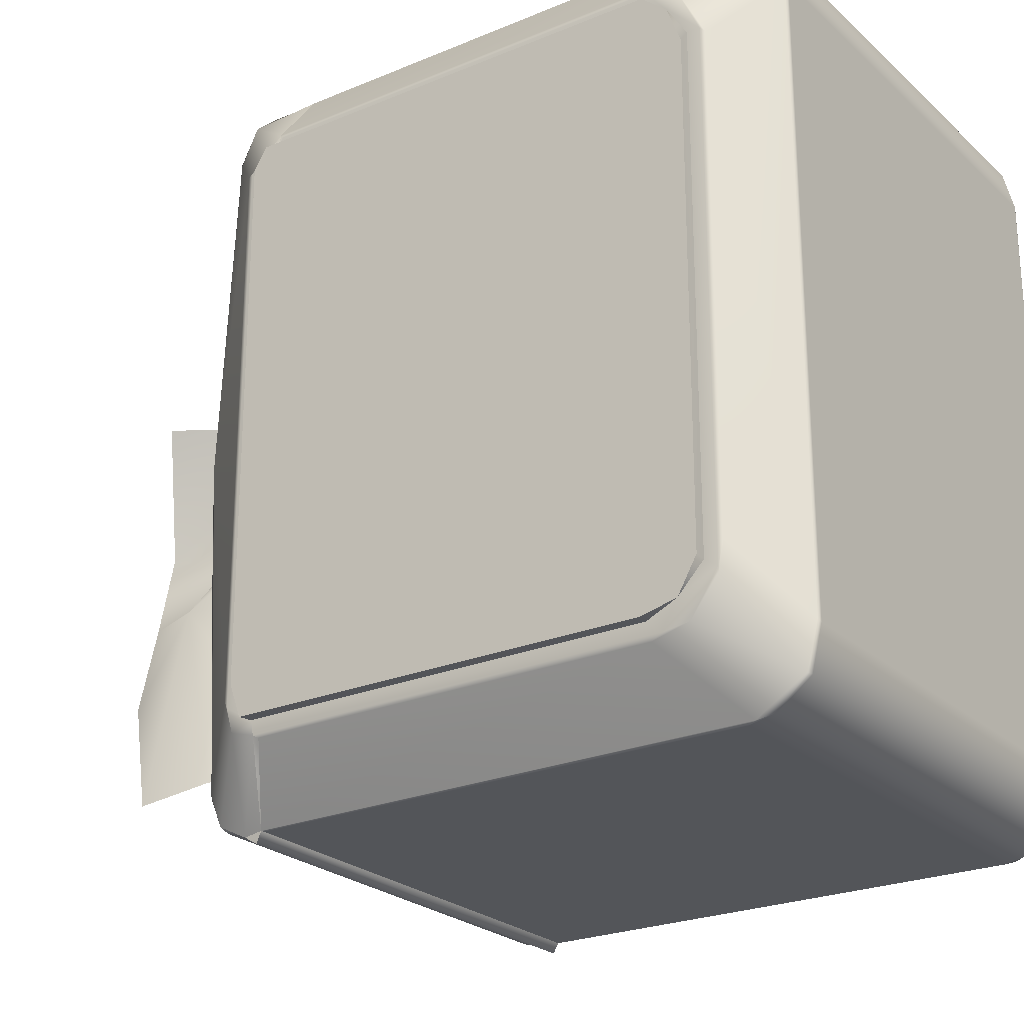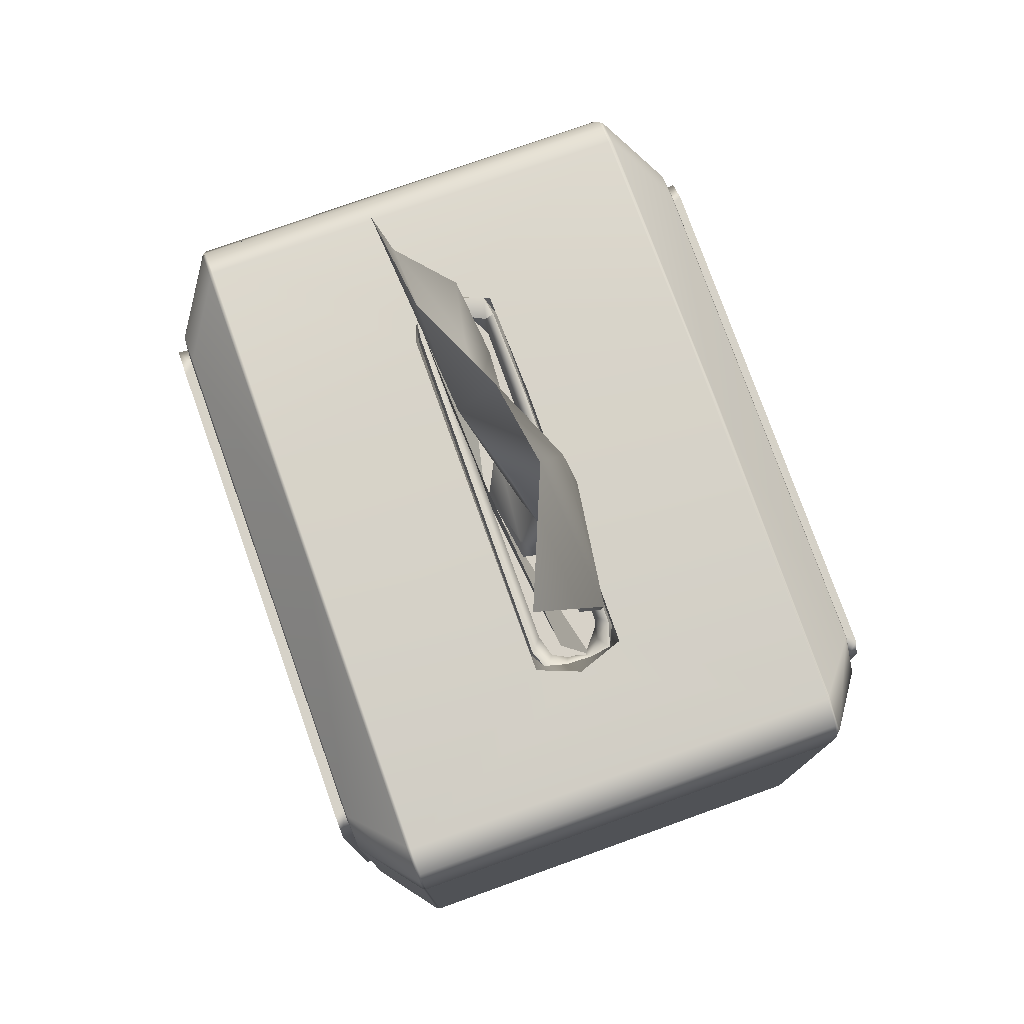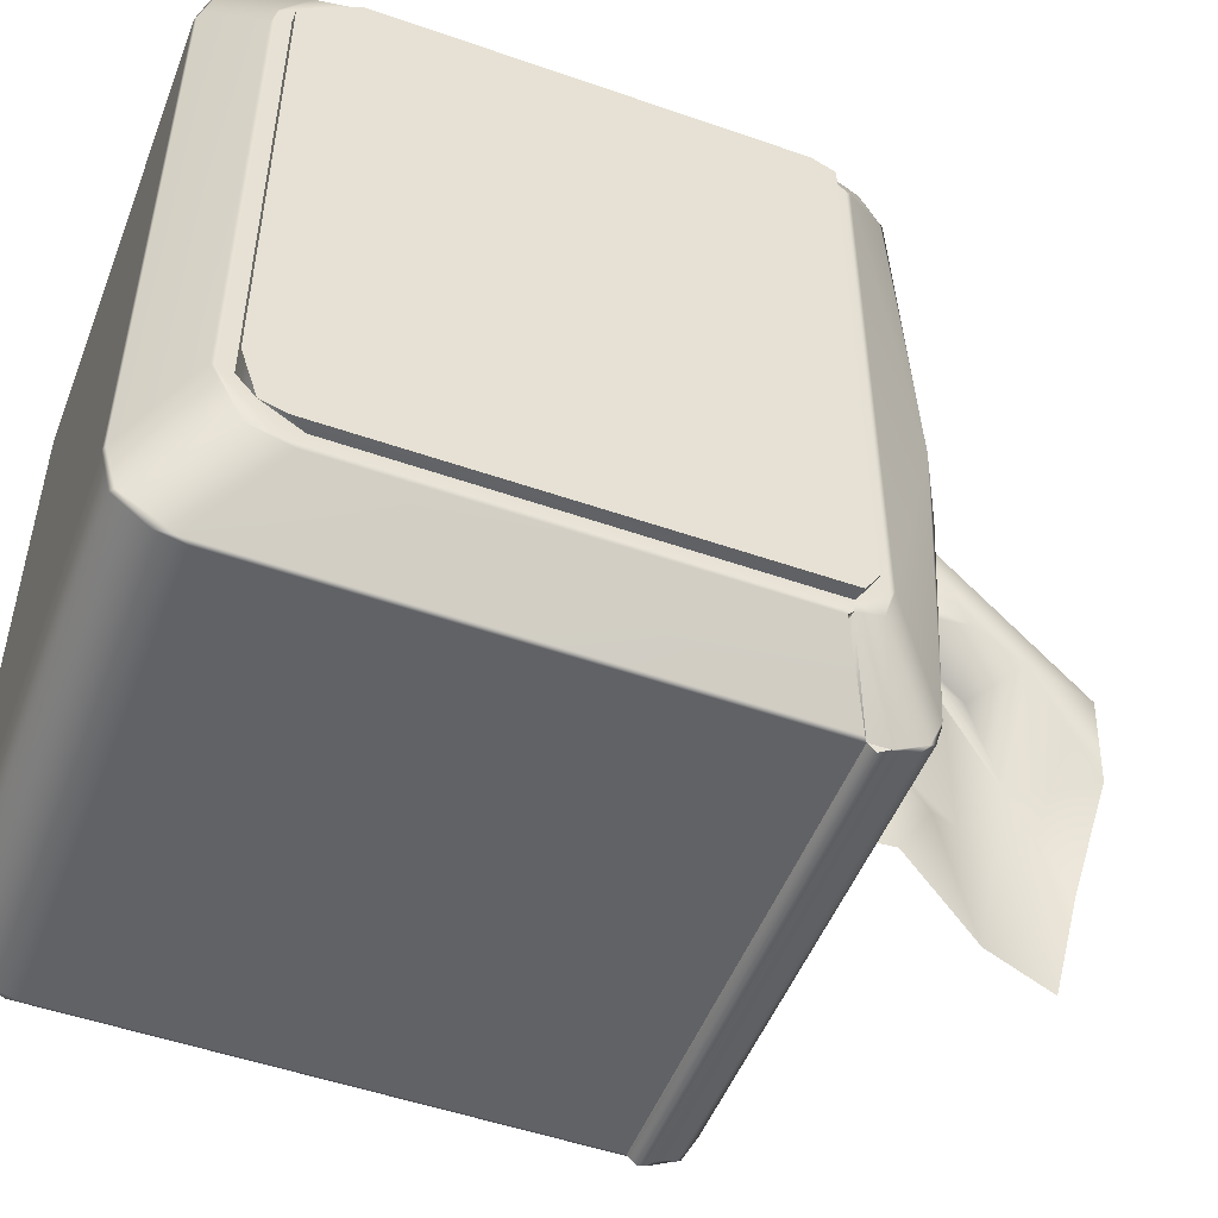
<metadata>
{"format":"obj","ext":"obj","renderer":"f3d","projection":"perspective","resolution":1024,"background":"white","views":[{"elev":-24.1,"azim":-55.2,"up":"+Z"},{"elev":77.4,"azim":-19.7,"up":"+Y"},{"elev":-50.7,"azim":69.1,"up":"+Z"}]}
</metadata>
<code>
g SM_NapkinDispenser_LOD2
v -0.06139 0.1499 -0.09737
v -0.06103 0.1455 -0.0964
v -0.06031 0.1474 -0.09899
v 0.06121 0.1497 -0.09763
v 0.06065 0.147 -0.0989
v 0.06021 0.1452 -0.09652
v -0.004015 0.1701 0.04908
v -0.007833 0.1654 0
v -0.008385 0.1566 0
v 0.003761 0.1566 0.05215
v -0.0102 0.1734 -0.04846
v -0.008385 0.1566 0
v -0.007833 0.1654 0
v 0.003761 0.1566 -0.05461
v 0.07425 0.1365 -0.07965
v 0.07467 0.1375 -0.07889
v 0.07208 0.1369 -0.07959
v 0.06134 0.1445 -0.09605
v 0.0596 0.1448 -0.09549
v 0.06021 0.1452 -0.09652
v 0.000601 0.1583 -0.01523
v -0.00737 0.1571 0.000242
v -0.001739 0.167 -0.008206
v -0.004245 0.1665 0.0171
v 0.006449 0.1753 0.008129
v -0.00737 0.1571 0.000242
v -0.004379 0.1586 0.02042
v 0.000227 0.1584 0.02131
v 0.002366 0.1807 0.0214
v 0.00539 0.1674 0.01657
v 0.003142 0.1594 0.02666
v 0.008447 0.1814 0.04523
v 0.005103 0.1578 0.04022
v 0.01104 0.1749 0.02082
v 0.008725 0.1914 0.04633
v 0.01267 0.1995 0.01391
v 0.00195 0.2351 0.014
v -0.01178 0.2265 0.04711
v 0.0102 0.2136 0.00912
v -0.001714 0.2364 -0.008171
v -0.003871 0.205 0.007689
v -0.002272 0.1911 0.01201
v -0.01139 0.2167 -0.01018
v -0.01311 0.2315 -0.03551
v -0.01606 0.2251 -0.06446
v -0.01215 0.2062 -0.06046
v 0.004157 0.1945 -0.005298
v -0.009866 0.2024 -0.02774
v -0.001494 0.1919 -0.03524
v 0.002623 0.181 -0.0543
v -0.002236 0.1837 -0.02143
v 0.008166 0.1812 -0.01199
v -0.001739 0.167 -0.008206
v 0.00506 0.1763 -0.03384
v -0.003024 0.1666 -0.04908
v 0.005787 0.157 -0.02326
v 0.004503 0.1585 -0.04855
v 0.006023 0.1594 -0.01604
v 0.000601 0.1583 -0.01523
v 0.003761 0.1566 0.05215
v -0.008385 0.1566 0
v 0.03577 0.1566 0.06665
v 0.003761 0.1566 -0.05461
v 0.03577 0.1566 -0.07039
v 0.009121 0.1636 0.05311
v 0.01181 0.1624 0.04732
v 0.003714 0.1622 0.05362
v 0.01099 0.165 0.04662
v 0.01213 0.1622 -0.04751
v 0.01142 0.1652 -0.02273
v 0.01088 0.1647 -0.04745
v 0.009975 0.1642 -0.05276
v 0.007254 0.1616 -0.0555
v -0.000165 0.1644 -0.0562
v -0.007475 0.1614 -0.05475
v -0.01017 0.1642 -0.05274
v -0.01149 0.1623 -0.04753
v -0.0109 0.1655 -0.04731
v -0.012 0.1622 0.04772
v -0.01142 0.1652 0.02273
v -0.01143 0.1639 0.04759
v -0.009121 0.1636 0.05311
v -0.003694 0.1632 0.05347
v 0.07758 0.1423 -0.06946
v 0.07763 0.1388 -0.07497
v 0.07758 0.02857 -0.07495
v 0.07758 0.1421 0.07226
v 0.07758 0.01855 -0.05996
v 0.07591 0.02301 -0.07083
v 0.07758 0.01864 0.06439
v 0.07758 0.03281 0.07505
v 0.07606 0.02433 0.07216
v 0.07758 0.136 0.07505
v -0.07758 0.1423 0.06946
v -0.07762 0.1387 0.07497
v -0.07758 0.02857 0.07495
v -0.07758 0.1423 -0.06657
v -0.07758 0.01855 0.05996
v -0.07591 0.02304 0.07083
v -0.07758 0.01864 -0.06439
v -0.07758 0.03281 -0.07505
v -0.07609 0.02435 -0.0722
v -0.07761 0.1393 -0.07502
v 0.07208 0.1369 -0.07959
v 0.06021 0.1452 -0.09652
v 0.0596 0.1448 -0.09549
v 0.07467 0.1375 -0.07889
v -0.06103 0.1455 -0.0964
v -0.06032 0.1452 -0.09651
v 0.06065 0.147 -0.0989
v -0.06031 0.1474 -0.09899
v 0.06121 0.1497 -0.09763
v -0.06139 0.1499 -0.09737
v -0.07467 0.1375 -0.07889
v -0.07423 0.1362 -0.07965
v 0.06033 0.1512 -0.09652
v -0.06033 0.1512 -0.09652
v -0.06103 0.1455 -0.0964
v -0.06139 0.1499 -0.09737
v 0.06033 0.156 -0.09516
v -0.07439 0.144 -0.07708
v -0.07465 0.1381 -0.07518
v -0.06131 0.1576 -0.09354
v -0.06033 0.156 -0.09516
v 0.06132 0.1577 -0.0934
v 0.06121 0.1497 -0.09763
v 0.06033 0.1595 -0.09146
v 0.06021 0.1452 -0.09652
v -0.06029 0.1612 -0.08694
v 0.07441 0.144 -0.07703
v 0.07462 0.1381 -0.07517
v 0.06021 0.1611 -0.08632
v 0.06131 0.1609 -0.08548
v 0.0747 0.1455 -0.07092
v 0.0747 0.1423 -0.06833
v 0.07469 0.1423 0.06876
v 0.0743 0.1468 -0.06852
v 0.0747 0.1455 0.07086
v 0.07471 0.137 0.07508
v 0.07437 0.1366 0.07945
v 0.07432 0.1468 0.07073
v 0.06127 0.1653 -4.5e-05
v 0.06034 0.1652 -0.02282
v 0.06132 0.1609 0.08545
v 0.01169 0.1636 -0.05248
v 0.00064 0.1634 -0.05674
v 0.01234 0.1652 -0.02282
v 0.01204 0.1643 0.05245
v -0.009871 0.1635 -0.05386
v -0.0124 0.1645 -0.04686
v 0.0605 0.1618 0.0863
v -0.00061 0.1634 0.0568
v 0.0613 0.1562 0.0951
v -0.06044 0.1617 0.08649
v -0.01216 0.1643 0.05241
v 0.06135 0.1387 0.09604
v 0.06038 0.1381 0.09535
v 0.06033 0.1387 0.09652
v -0.05976 0.1382 0.09535
v 0.06027 0.1584 0.09372
v 0.06033 0.1512 0.09652
v -0.06033 0.1387 0.09652
v -0.06128 0.1376 0.09609
v -0.06033 0.1512 0.09652
v -0.06132 0.1563 0.09507
v -0.07443 0.1368 0.07938
v -0.06026 0.1583 0.09346
v -0.07436 0.1468 0.07056
v -0.06132 0.1609 0.08545
v -0.06127 0.1653 8.2e-05
v -0.06034 0.1652 -0.02282
v -0.06131 0.1609 -0.08548
v -0.07425 0.1468 -0.06867
v -0.0747 0.1455 -0.07086
v -0.07469 0.1423 -0.06899
v -0.0747 0.1455 0.07092
v -0.0747 0.1423 0.06831
v -0.07467 0.1374 0.07513
v -0.01017 0.1642 -0.05274
v -0.008475 0.1652 -0.04614
v -0.0109 0.1655 -0.04731
v -0.000165 0.1644 -0.0562
v -0.001742 0.1637 -0.05219
v -0.006673 0.1636 -0.04967
v 0.008359 0.1648 -0.0466
v 0.006673 0.1636 -0.04967
v 0.009975 0.1642 -0.05276
v 0.01088 0.1647 -0.04745
v -0.03359 0.1566 0
v 0.003761 0.1566 0.05215
v -0.02144 0.1566 0.07378
v -0.008385 0.1566 0
v 0.003761 0.1566 -0.05461
v -0.02144 0.1566 -0.07378
v -0.01142 0.1652 0.02273
v -0.0109 0.1655 -0.04731
v -0.008475 0.1652 -0.04614
v -0.008302 0.1642 0.04415
v -0.01143 0.1639 0.04759
v -0.008344 0.154 -0.04386
v -0.006673 0.1636 -0.04967
v -0.00502 0.1527 -0.0513
v -0.001742 0.1637 -0.05219
v -0.008366 0.1537 0.04391
v 0.004446 0.1527 -0.05174
v 0.006673 0.1636 -0.04967
v 0.00835 0.1537 -0.04408
v 0.008359 0.1648 -0.0466
v 0.008493 0.154 0.04346
v -0.006673 0.1636 0.04967
v -0.003441 0.1528 0.05233
v -0.009121 0.1636 0.05311
v -0.003694 0.1632 0.05347
v -0.002687 0.1634 0.05183
v 0.003714 0.1622 0.05362
v -0.003441 0.1528 0.05233
v 0.002079 0.1529 0.05074
v 0.006673 0.1636 0.04967
v 0.009121 0.1636 0.05311
v 0.01099 0.165 0.04662
v 0.008326 0.1646 0.0442
v 0.01142 0.1652 -0.02273
v 0.01088 0.1647 -0.04745
v 0.07758 0.01864 0.06439
v 0.07471 0.01862 0.06431
v 0.07606 0.02433 0.07216
v 0.0747 0.01859 -0.06384
v 0.07758 0.01855 -0.05996
v 0.07591 0.02301 -0.07083
v 0.07758 0.03281 0.07505
v 0.0747 0.03281 0.07505
v 0.07758 0.136 0.07505
v 0.07471 0.137 0.07508
v 0.07758 0.1421 0.07226
v 0.07469 0.1423 0.06876
v 0.0747 0.1423 -0.06833
v 0.07758 0.1423 -0.06946
v 0.07763 0.1388 -0.07497
v 0.07462 0.1381 -0.07517
v 0.07758 0.02857 -0.07495
v 0.0747 0.03281 -0.07505
v -0.0747 0.03281 0.07505
v -0.07591 0.02304 0.07083
v -0.07758 0.02857 0.07495
v -0.07467 0.1374 0.07513
v -0.07762 0.1387 0.07497
v -0.0747 0.1423 0.06831
v -0.07758 0.1423 0.06946
v -0.07758 0.1423 -0.06657
v -0.07469 0.1423 -0.06899
v -0.07761 0.1393 -0.07502
v -0.07465 0.1381 -0.07518
v -0.0747 0.03281 -0.07505
v -0.07758 0.03281 -0.07505
v -0.07609 0.02435 -0.0722
v -0.0747 0.01863 -0.06459
v -0.07758 0.01864 -0.06439
v -0.0747 0.01859 0.0636
v -0.07758 0.01855 0.05996
v 0.07462 0.1381 -0.07517
v 0.0747 0.02932 -0.07831
v 0.0747 0.03281 -0.07505
v 0.07467 0.1375 -0.07889
v 0.07591 0.02301 -0.07083
v 0.07425 0.1365 -0.07965
v 0.07426 0.03193 -0.07963
v 0.06134 0.1445 -0.09605
v 0.07435 0.02164 -0.07673
v 0.06133 0.01563 -0.09607
v 0.06021 0.1452 -0.09652
v 0.0747 0.01529 -0.0635
v 0.0747 0.01859 -0.06384
v 0.06125 0.003431 -0.08825
v 0.0747 0.01541 0.06676
v 0.07471 0.01862 0.06431
v 0.07606 0.02433 0.07216
v 0.07429 0.01403 -0.06234
v 0.07428 0.01408 0.06089
v 0.0747 0.02933 0.07831
v 0.0747 0.03281 0.07505
v 0.07471 0.137 0.07508
v 0.07428 0.01545 0.06805
v 0.0747 0.136 0.07834
v 0.07437 0.1366 0.07945
v 0.07435 0.02248 0.07719
v 0.07428 0.03195 0.07961
v 0.06134 0.1376 0.09604
v 0.06038 0.1381 0.09535
v 0.06134 0.01555 0.09607
v 0.06033 0.1377 0.09652
v -0.05976 0.1382 0.09535
v 0.06125 0.003444 0.08826
v -0.06033 0.1377 0.09652
v -0.06128 0.1376 0.09609
v 0.06033 0.01782 0.09652
v 0.06033 0.011 0.0951
v -0.06033 0.01782 0.09652
v -0.06134 0.01557 0.09606
v -0.06033 0.011 0.0951
v 0.06019 0.002674 0.08859
v -0.07427 0.03193 0.07963
v -0.07443 0.1368 0.07938
v -0.06125 0.003443 0.08826
v -0.07435 0.02165 0.07672
v -0.0747 0.02932 0.07831
v -0.0747 0.136 0.07834
v -0.07467 0.1374 0.07513
v -0.0747 0.03281 0.07505
v -0.07591 0.02304 0.07083
v -0.0747 0.01529 0.0635
v -0.0747 0.01859 0.0636
v -0.0747 0.01863 -0.06459
v -0.0743 0.01403 0.06234
v -0.07471 0.0154 -0.06676
v -0.07609 0.02435 -0.0722
v -0.07427 0.01408 -0.06089
v -0.06134 0.000389 0.0774
v -0.06134 0.000389 -0.0774
v -0.07428 0.01545 -0.06805
v -0.0747 0.02933 -0.07831
v -0.0747 0.03281 -0.07505
v -0.07465 0.1381 -0.07518
v -0.07467 0.1375 -0.07889
v -0.07423 0.1362 -0.07965
v -0.07434 0.02247 -0.07719
v -0.07427 0.03194 -0.07962
v -0.06103 0.1455 -0.0964
v -0.06125 0.003431 -0.08825
v -0.06133 0.0156 -0.09608
v -0.06032 0.1452 -0.09651
v -0.06031 0.01782 -0.09652
v -0.06032 0.011 -0.0951
v 0.06031 0.01782 -0.09652
v 0.06032 0.011 -0.0951
v -0.06018 0.002674 -0.08859
v -0.06033 0 -0.07787
v 0.06016 0.002605 -0.08824
v 0.06033 0 -0.07787
v 0.06134 0.000389 -0.0774
v -0.06033 -0 0.07787
v 0.06134 0.000389 0.0774
v 0.06033 -0 0.07787
v -0.06017 0.002606 0.08824
v -0.01216 0.1643 0.05241
v -0.012 0.1622 0.04772
v -0.003694 0.1632 0.05347
v -0.01149 0.1623 -0.04753
v -0.00061 0.1634 0.0568
v -0.0124 0.1645 -0.04686
v 0.003714 0.1622 0.05362
v -0.009871 0.1635 -0.05386
v 0.01204 0.1643 0.05245
v -0.007475 0.1614 -0.05475
v 0.01181 0.1624 0.04732
v 0.00064 0.1634 -0.05674
v 0.01234 0.1652 -0.02282
v 0.007254 0.1616 -0.0555
v 0.01213 0.1622 -0.04751
v 0.01169 0.1636 -0.05248
f 3 2 1
f 6 5 4
f 9 8 7
f 7 10 9
f 13 12 11
f 14 11 12
f 17 16 15
f 17 15 18
f 19 17 18
f 18 20 19
f 23 22 21
f 23 24 22
f 24 23 25
f 24 27 26
f 27 24 28
f 28 24 29
f 25 29 24
f 28 29 30
f 30 31 28
f 33 31 32
f 32 31 34
f 34 31 30
f 34 35 32
f 34 30 36
f 34 36 35
f 29 36 30
f 38 35 37
f 37 35 39
f 39 35 36
f 39 40 37
f 29 41 36
f 41 39 36
f 41 29 42
f 25 42 29
f 39 41 43
f 39 43 40
f 41 42 43
f 44 40 43
f 45 44 43
f 43 46 45
f 47 43 42
f 42 25 47
f 48 46 43
f 43 47 48
f 48 49 46
f 50 46 49
f 48 47 51
f 49 48 51
f 25 52 47
f 47 52 51
f 25 53 52
f 49 54 50
f 54 49 51
f 50 54 55
f 51 56 54
f 54 56 55
f 56 51 52
f 57 55 56
f 52 58 56
f 58 52 53
f 59 58 53
f 62 61 60
f 63 61 62
f 64 63 62
f 67 66 65
f 66 68 65
f 66 69 68
f 69 70 68
f 70 69 71
f 71 69 72
f 73 72 69
f 73 74 72
f 75 74 73
f 74 75 76
f 76 75 77
f 77 78 76
f 77 79 78
f 79 80 78
f 80 79 81
f 81 79 82
f 83 82 79
f 86 85 84
f 87 86 84
f 89 86 88
f 86 87 88
f 90 88 87
f 87 91 90
f 90 91 92
f 93 91 87
f 96 95 94
f 97 96 94
f 99 96 98
f 96 97 98
f 100 98 97
f 97 101 100
f 100 101 102
f 103 101 97
f 106 105 104
f 107 104 105
f 109 108 105
f 105 108 110
f 108 111 110
f 110 111 112
f 111 113 112
f 115 114 108
f 112 113 116
f 113 117 116
f 119 118 114
f 116 117 120
f 114 121 119
f 121 114 122
f 117 119 123
f 123 119 121
f 117 124 120
f 124 117 123
f 120 125 116
f 126 116 125
f 120 124 127
f 125 120 127
f 128 126 107
f 124 129 127
f 124 123 129
f 107 126 130
f 125 130 126
f 130 131 107
f 125 127 132
f 127 129 132
f 125 133 130
f 133 125 132
f 130 134 131
f 135 131 134
f 135 134 136
f 134 130 137
f 137 130 133
f 138 136 134
f 138 134 137
f 136 138 139
f 140 139 138
f 141 138 137
f 138 141 140
f 133 142 137
f 137 142 141
f 143 142 133
f 133 132 143
f 144 141 142
f 143 132 145
f 145 132 146
f 143 145 147
f 129 146 132
f 147 148 143
f 149 146 129
f 150 149 129
f 151 143 148
f 151 142 143
f 142 151 144
f 148 152 151
f 144 153 141
f 144 151 153
f 140 141 153
f 154 151 152
f 155 154 152
f 156 140 153
f 156 157 140
f 156 158 157
f 156 153 158
f 157 158 159
f 160 153 151
f 151 154 160
f 161 158 153
f 160 161 153
f 162 159 158
f 163 159 162
f 158 161 164
f 162 158 164
f 161 160 164
f 163 162 165
f 164 165 162
f 163 165 166
f 167 164 160
f 167 165 164
f 154 167 160
f 165 167 154
f 166 165 168
f 154 169 165
f 165 169 168
f 170 169 154
f 169 170 168
f 154 171 170
f 154 155 171
f 150 171 155
f 129 171 150
f 129 172 171
f 170 171 172
f 172 129 123
f 172 123 121
f 172 173 170
f 121 173 172
f 168 170 173
f 121 174 173
f 173 174 168
f 121 122 174
f 175 174 122
f 174 176 168
f 174 175 176
f 168 176 166
f 177 176 175
f 166 176 178
f 177 178 176
f 181 180 179
f 179 180 182
f 180 184 183
f 183 182 180
f 185 182 183
f 183 186 185
f 185 187 182
f 187 185 188
f 191 190 189
f 192 189 190
f 192 193 189
f 194 189 193
f 197 196 195
f 195 198 197
f 199 198 195
f 200 197 198
f 197 200 201
f 202 201 200
f 201 202 203
f 204 200 198
f 202 205 203
f 203 205 206
f 205 207 206
f 206 207 208
f 207 209 208
f 210 204 198
f 198 199 210
f 211 204 210
f 212 210 199
f 212 213 210
f 214 211 210
f 214 210 213
f 213 215 214
f 217 216 214
f 217 214 215
f 217 215 218
f 218 209 217
f 219 218 215
f 218 219 220
f 221 209 218
f 220 221 218
f 209 221 208
f 220 222 221
f 208 221 222
f 223 208 222
f 226 225 224
f 224 225 227
f 227 228 224
f 227 229 228
f 231 226 230
f 230 232 231
f 233 231 232
f 232 234 233
f 234 235 233
f 234 236 235
f 237 236 234
f 238 236 237
f 238 239 236
f 239 238 240
f 240 241 239
f 240 229 241
f 244 243 242
f 244 242 245
f 245 246 244
f 245 247 246
f 248 246 247
f 247 249 248
f 250 249 247
f 251 249 250
f 250 252 251
f 252 253 251
f 254 251 253
f 253 255 254
f 257 255 256
f 256 258 257
f 259 257 258
f 243 259 258
f 262 261 260
f 263 260 261
f 262 264 261
f 265 263 261
f 261 266 265
f 265 266 267
f 261 264 268
f 261 268 266
f 266 269 267
f 266 268 269
f 270 267 269
f 268 264 271
f 272 271 264
f 273 269 268
f 271 272 274
f 275 274 272
f 275 276 274
f 271 277 268
f 268 277 273
f 274 278 271
f 277 271 278
f 276 279 274
f 280 279 276
f 279 280 281
f 282 278 274
f 281 283 279
f 283 281 284
f 283 284 279
f 279 285 274
f 285 282 274
f 286 279 284
f 285 279 286
f 284 287 286
f 288 287 284
f 286 289 285
f 289 286 287
f 287 288 290
f 287 290 289
f 288 291 290
f 292 285 289
f 282 285 292
f 291 293 290
f 291 294 293
f 295 289 290
f 295 290 293
f 296 289 295
f 289 296 292
f 297 295 293
f 296 295 297
f 293 294 298
f 298 297 293
f 299 296 297
f 298 299 297
f 300 292 296
f 300 296 299
f 301 298 294
f 302 301 294
f 298 303 299
f 301 304 298
f 303 298 304
f 305 301 302
f 305 304 301
f 302 306 305
f 306 302 307
f 306 307 305
f 308 305 307
f 308 309 305
f 305 309 304
f 304 309 310
f 311 310 309
f 310 311 312
f 310 313 304
f 304 313 303
f 314 310 312
f 312 315 314
f 313 310 316
f 314 316 310
f 317 303 313
f 316 318 313
f 317 313 318
f 319 316 314
f 316 319 318
f 315 320 314
f 321 320 315
f 320 321 322
f 322 323 320
f 323 324 320
f 325 319 314
f 320 325 314
f 326 320 324
f 325 320 326
f 324 327 326
f 319 325 328
f 328 318 319
f 326 329 325
f 329 326 327
f 328 325 329
f 327 330 329
f 331 329 330
f 331 330 270
f 332 329 331
f 329 332 328
f 333 331 270
f 332 331 333
f 269 333 270
f 269 334 333
f 334 332 333
f 269 273 334
f 335 328 332
f 335 332 334
f 335 336 328
f 336 318 328
f 337 335 334
f 273 337 334
f 336 335 337
f 318 336 317
f 337 273 338
f 338 336 337
f 339 338 273
f 339 273 277
f 340 317 336
f 317 340 303
f 339 277 341
f 338 339 341
f 278 341 277
f 278 282 341
f 292 341 282
f 341 342 338
f 342 341 292
f 342 336 338
f 342 340 336
f 292 300 342
f 343 340 342
f 300 343 342
f 343 303 340
f 343 300 299
f 303 343 299
f 346 345 344
f 345 347 344
f 346 344 348
f 347 349 344
f 350 346 348
f 349 347 351
f 352 350 348
f 353 351 347
f 350 352 354
f 351 353 355
f 354 352 356
f 353 357 355
f 358 354 356
f 357 359 355
f 358 356 359
f 357 358 359

</code>
